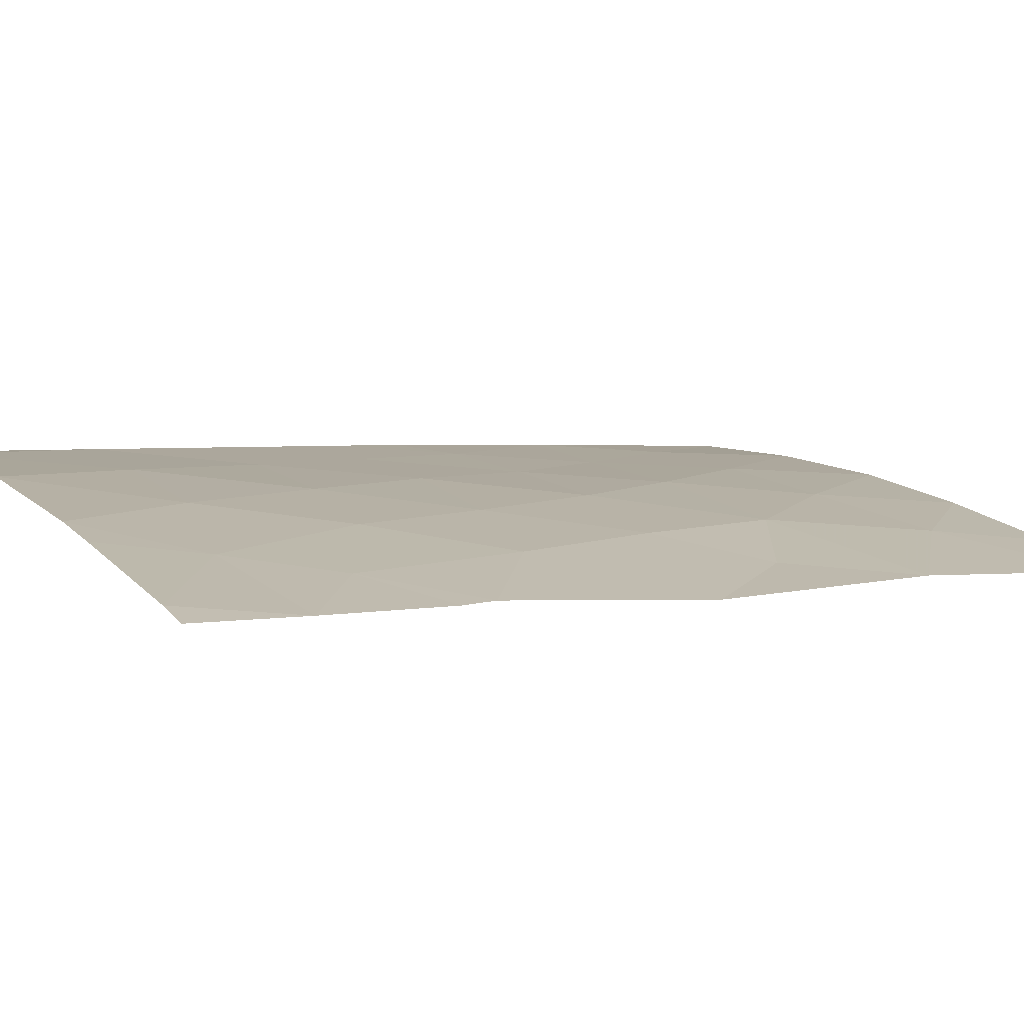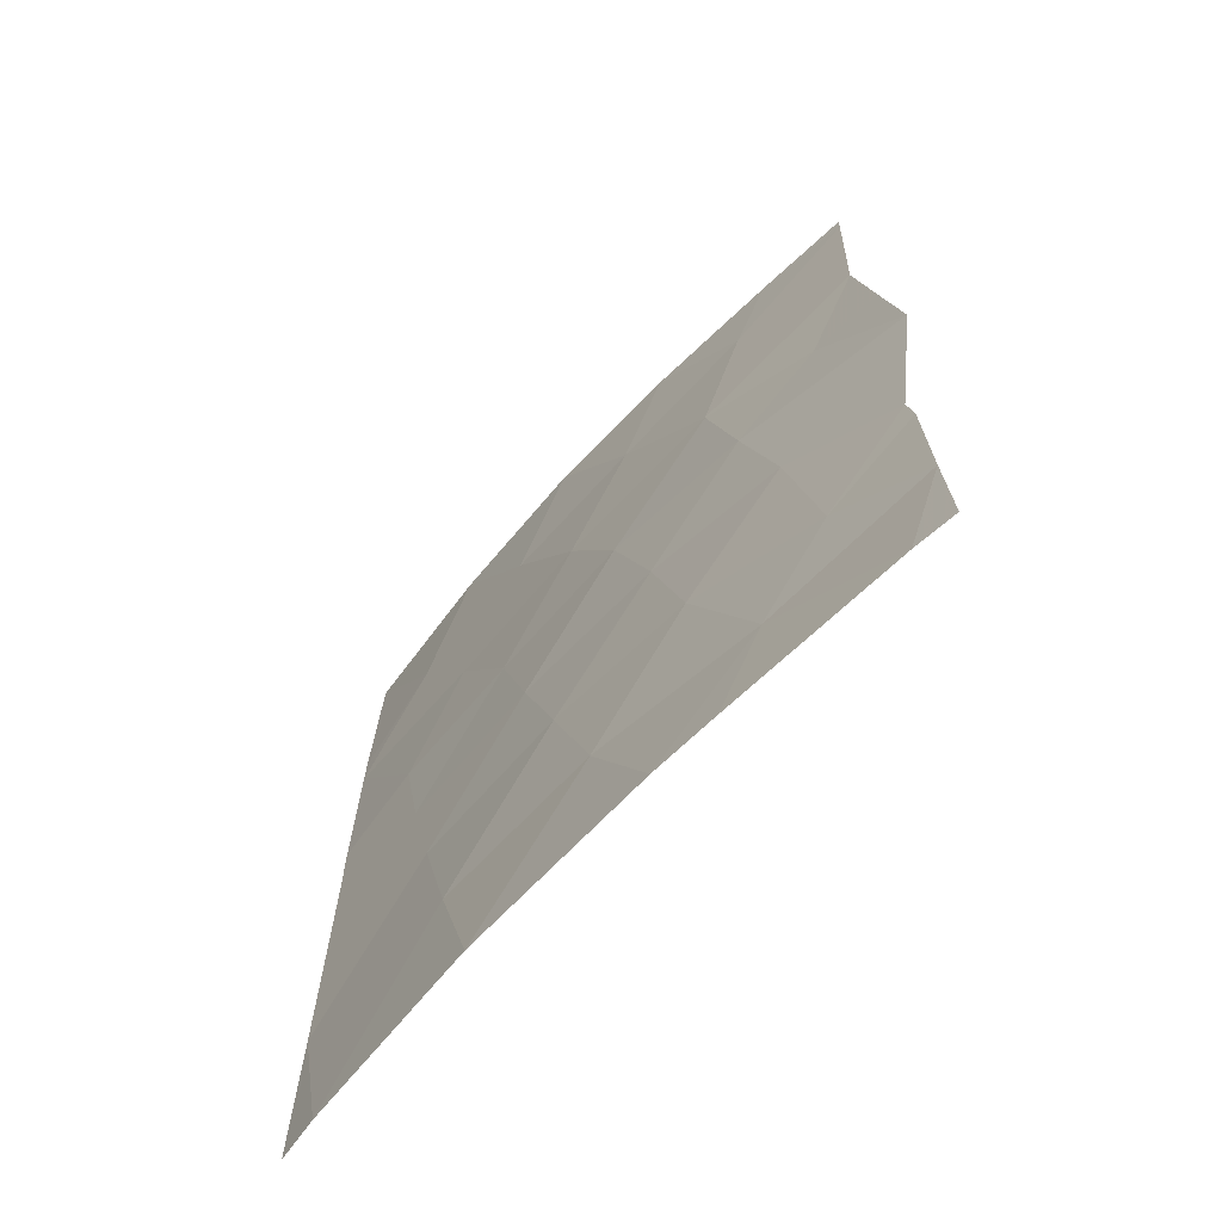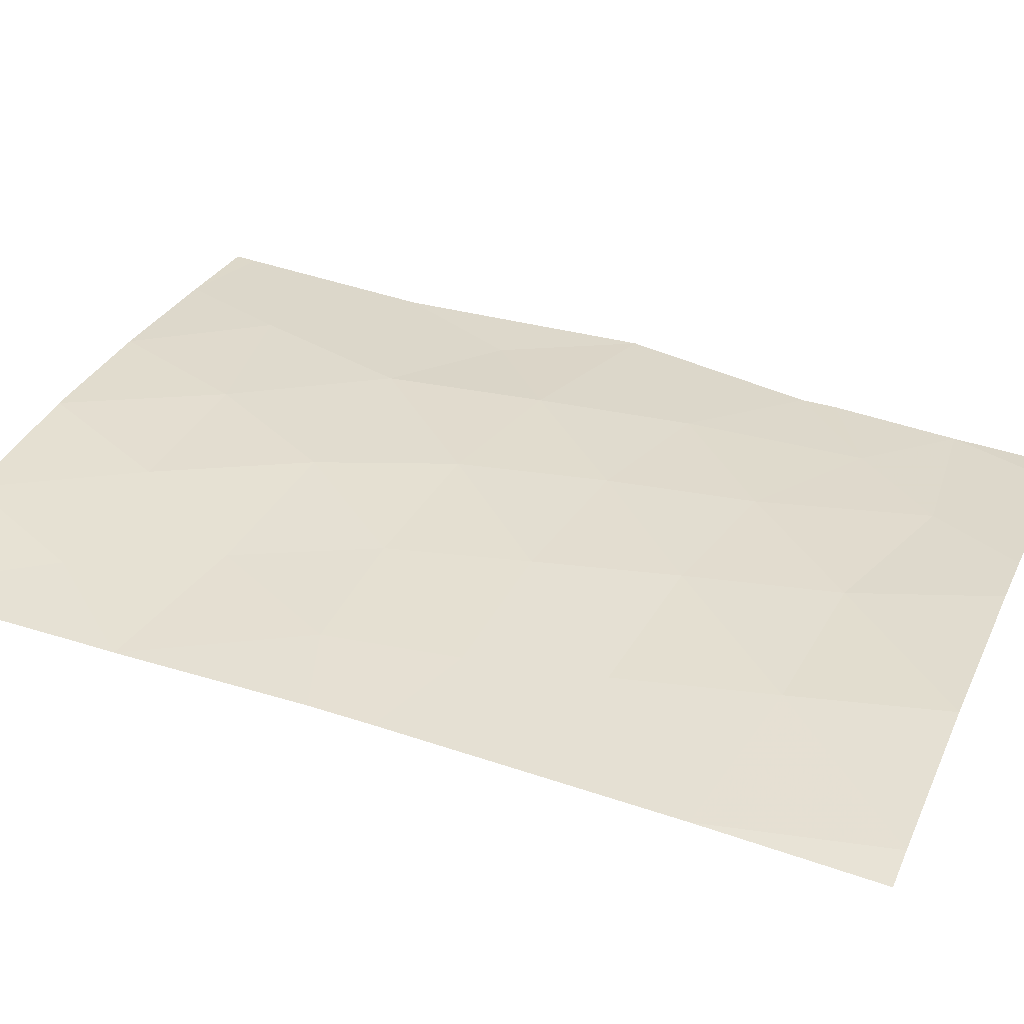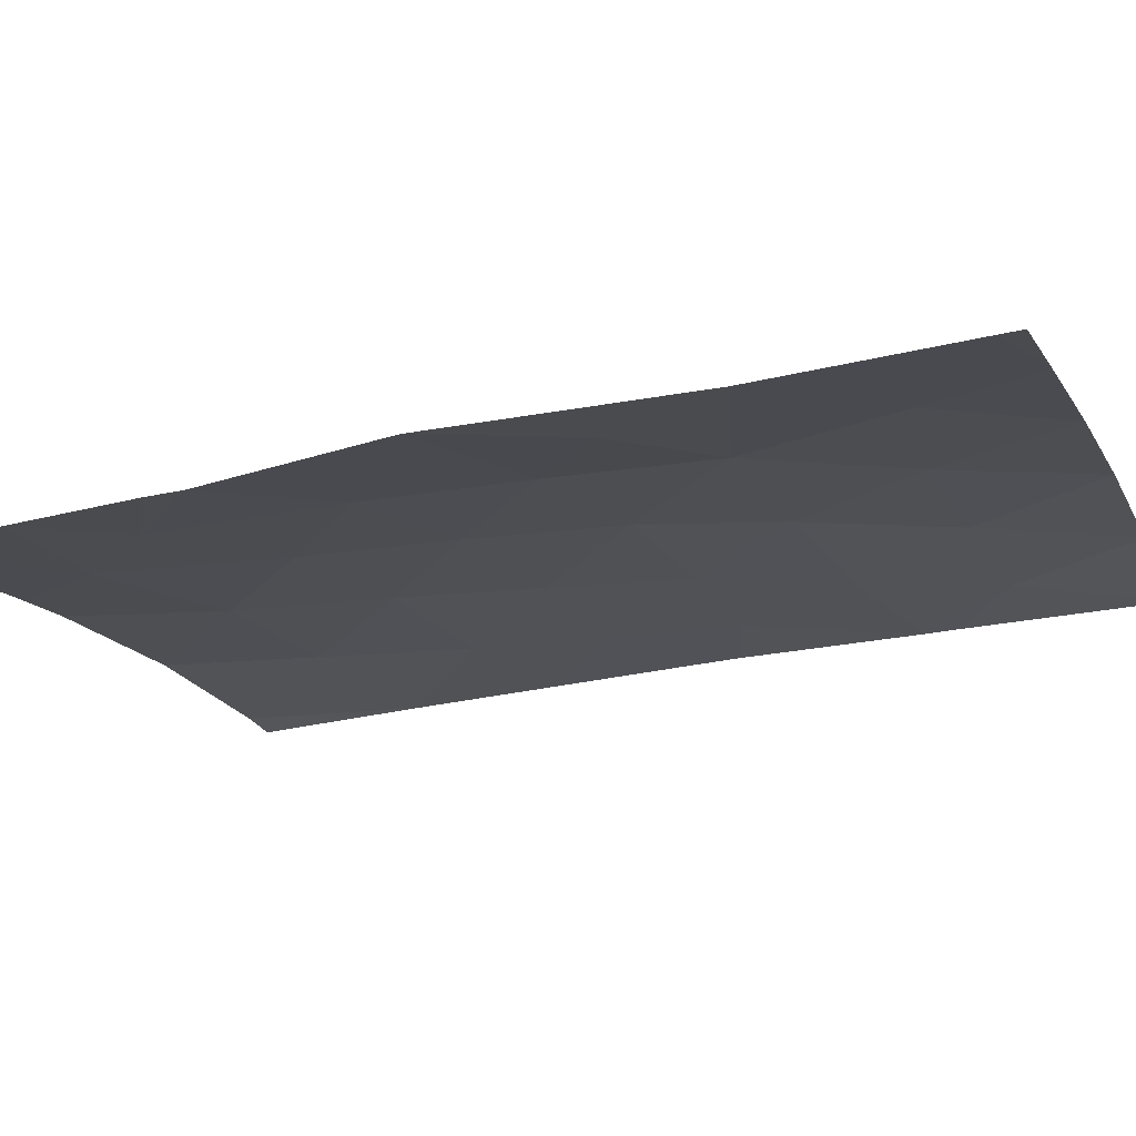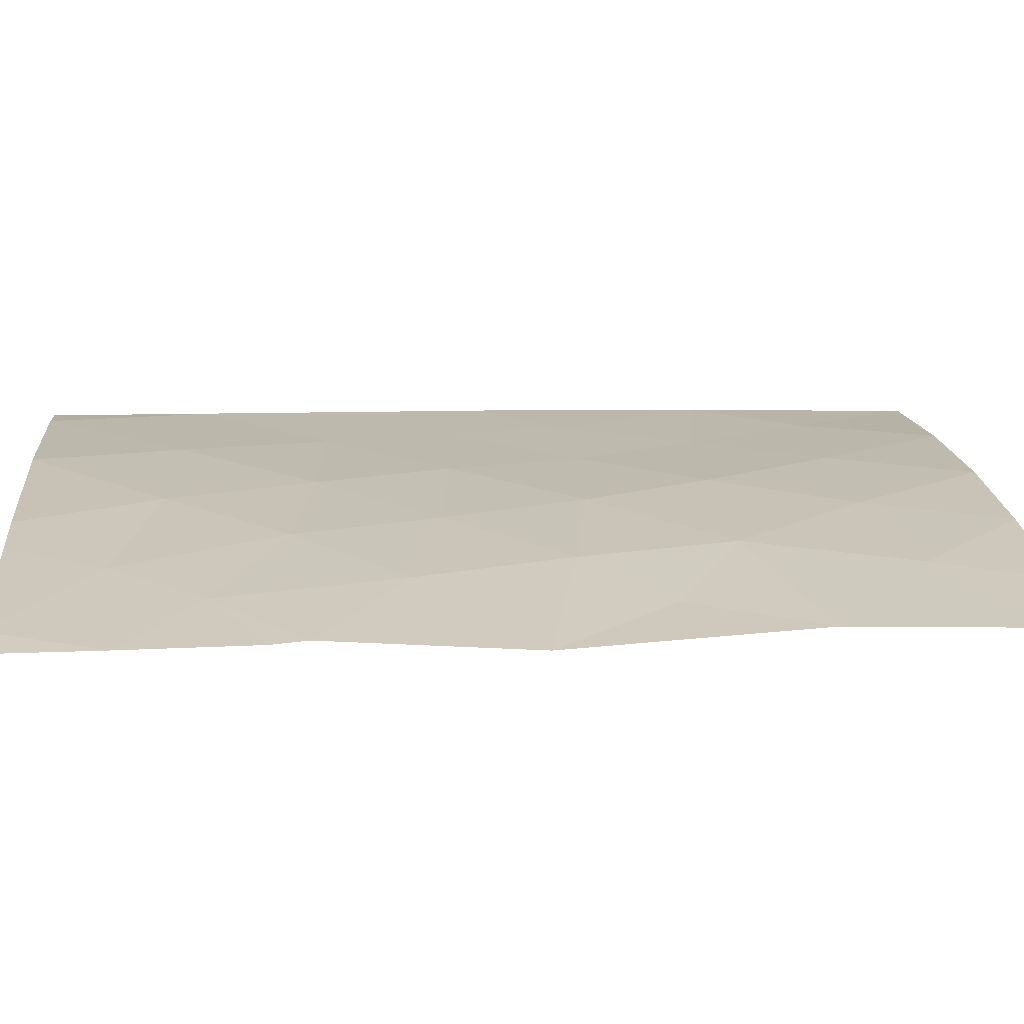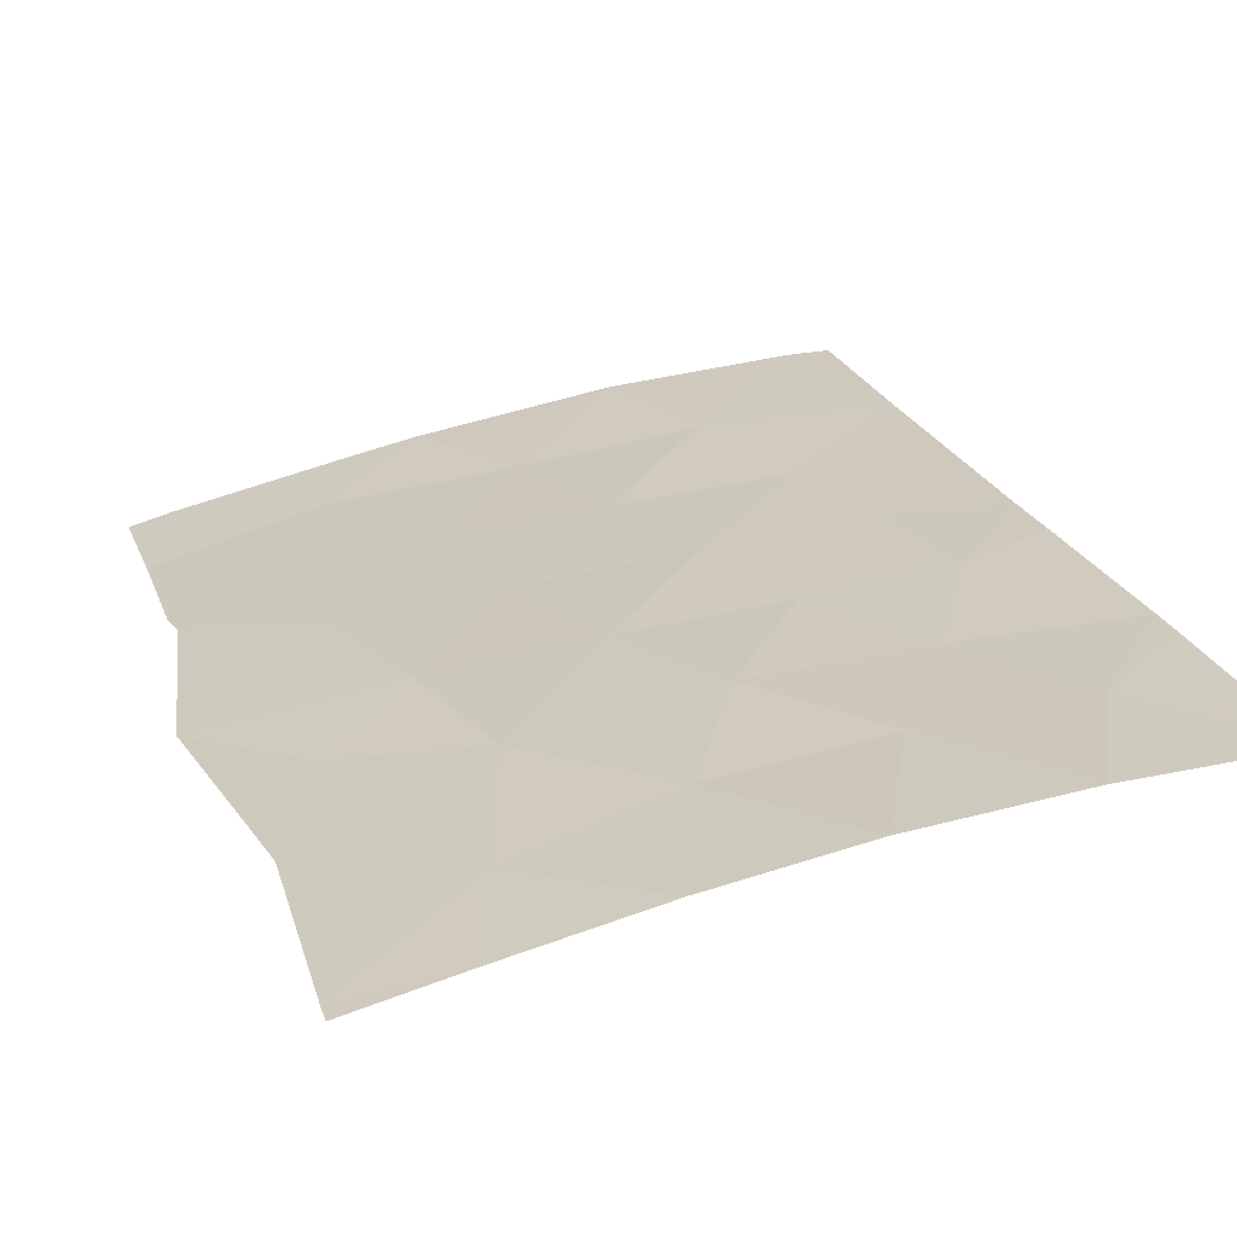
<metadata>
{"format":"obj","ext":"obj","renderer":"f3d","projection":"perspective","resolution":1024,"background":"white","views":[{"elev":3.1,"azim":-119.2,"up":"+Y"},{"elev":-69.7,"azim":-124.2,"up":"+Z"},{"elev":42.7,"azim":112.2,"up":"+Y"},{"elev":-26.8,"azim":-69.2,"up":"+Y"},{"elev":9.4,"azim":-95.1,"up":"+Y"},{"elev":22.3,"azim":-16.3,"up":"+Y"}]}
</metadata>
<code>
v -2.217 42.6 -45.79
v -2.213 42.6 -44.18
v -4.066 42.41 -38
v -2.128 42.56 -40.59
v -8.218 41.8 -50
v -10.9 41.18 -48.59
v -10.42 41.3 -50
v -5.014 42.37 -50
v -2.728 42.58 -50
v -2.097 42.51 -38
v -2.199 42.59 -50
v -9.627 41.5 -38
v -10.88 41.21 -38
v -10.87 41.21 -38.27
v -10.92 41.17 -50
v -2.134 42.57 -41.03
v -10.79 41.26 -40.82
v -6.268 42.19 -41.5
v -8.536 41.81 -41.5
v -7.026 42.08 -43.12
v -6.622 42.1 -48.24
v -7.554 41.97 -44.91
v -5.556 42.27 -44.69
v -8.952 41.73 -43.46
v -6.077 42.19 -46.4
v -2.202 42.6 -43.4
v -11.23 41.15 -43.98
v -10.84 41.23 -46.51
v -5.07 42.31 -43
v -3.999 42.42 -46.25
v -9.725 41.47 -47.63
v -10.9 41.2 -46.95
v -7.985 41.87 -46.72
v -10.08 41.42 -42.44
v -6.049 42.2 -38
v -7.833 41.9 -38
v -2.221 42.6 -47.8
v -7.414 41.97 -50
v -3.274 42.47 -39.7
v -4.489 42.41 -48.12
v -5.228 42.3 -39.75
v -9.383 41.6 -45.37
v -7.199 42.02 -39.78
v -11.01 41.21 -42.42
v -4.187 42.38 -41.37
v -3.325 42.5 -43.01
v -9.138 41.64 -39.43
v -3.629 42.46 -44.63
v -8.8 41.66 -48.79
f 49 6 7
f 37 40 9
f 10 3 39
f 11 37 9
f 12 13 14
f 7 6 15
f 14 17 47
f 39 16 4
f 25 33 21
f 20 22 23
f 22 25 23
f 24 22 20
f 19 20 18
f 26 16 46
f 27 28 42
f 20 19 24
f 32 6 31
f 35 36 43
f 22 33 25
f 18 41 43
f 37 1 30
f 47 17 19
f 17 44 34
f 19 17 34
f 23 25 30
f 39 41 45
f 28 32 31
f 31 6 49
f 24 27 42
f 27 24 34
f 22 24 42
f 1 2 48
f 38 8 21
f 21 49 38
f 33 31 49
f 33 49 21
f 5 38 49
f 19 18 43
f 29 20 23
f 29 18 20
f 36 12 47
f 46 29 48
f 39 45 16
f 40 8 9
f 10 39 4
f 47 12 14
f 42 28 31
f 3 35 41
f 43 41 35
f 33 42 31
f 8 40 21
f 25 21 40
f 44 27 34
f 39 3 41
f 22 42 33
f 30 40 37
f 40 30 25
f 46 2 26
f 48 29 23
f 19 34 24
f 47 19 43
f 36 47 43
f 45 41 18
f 29 45 18
f 46 45 29
f 46 16 45
f 1 48 30
f 46 48 2
f 23 30 48
f 5 49 7

</code>
